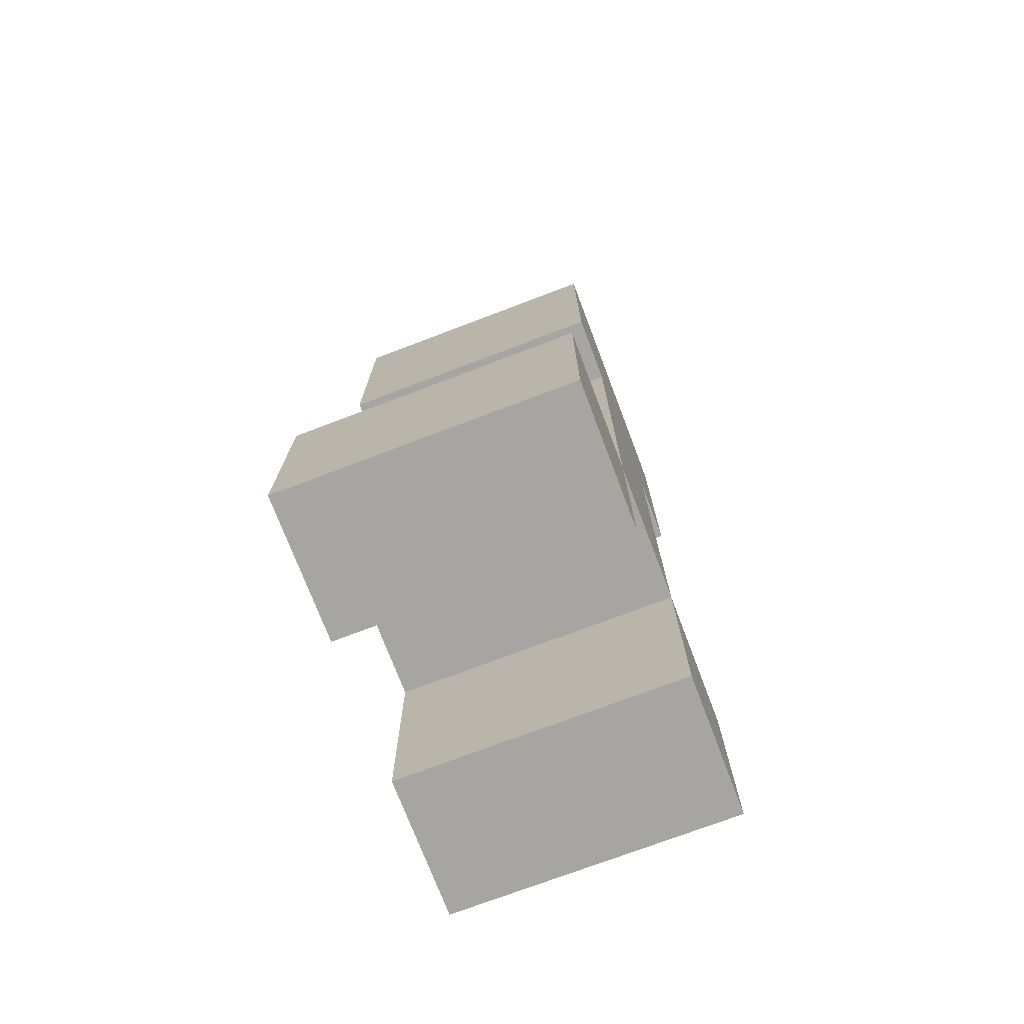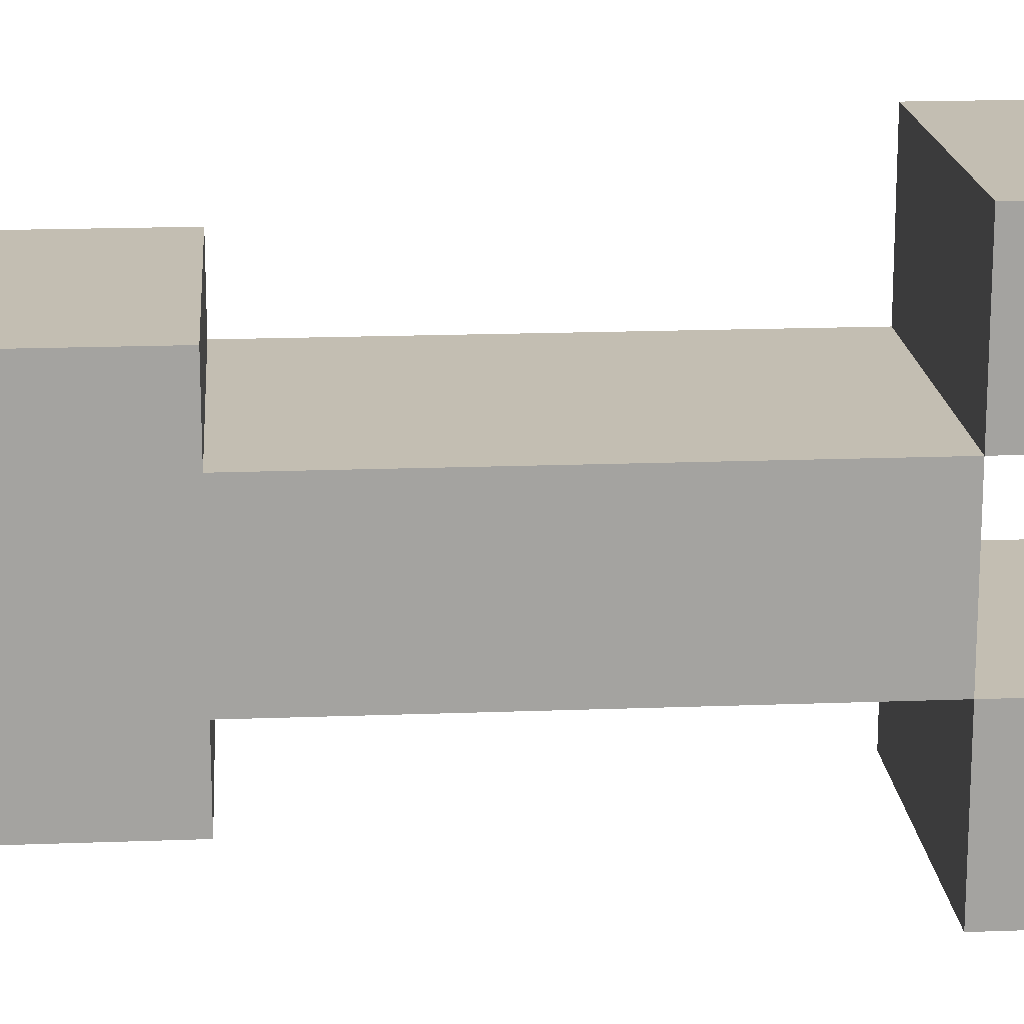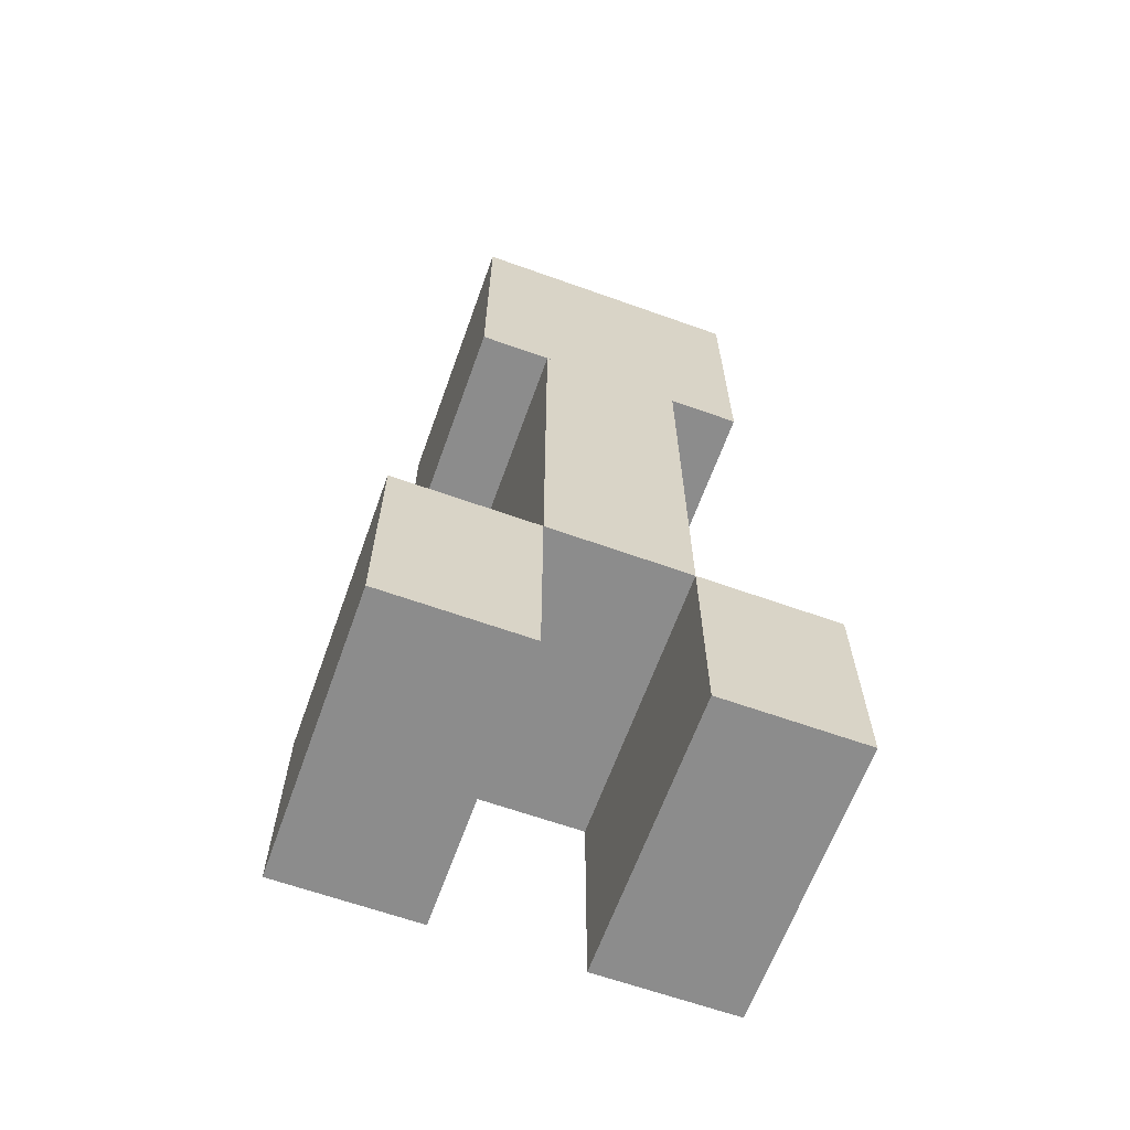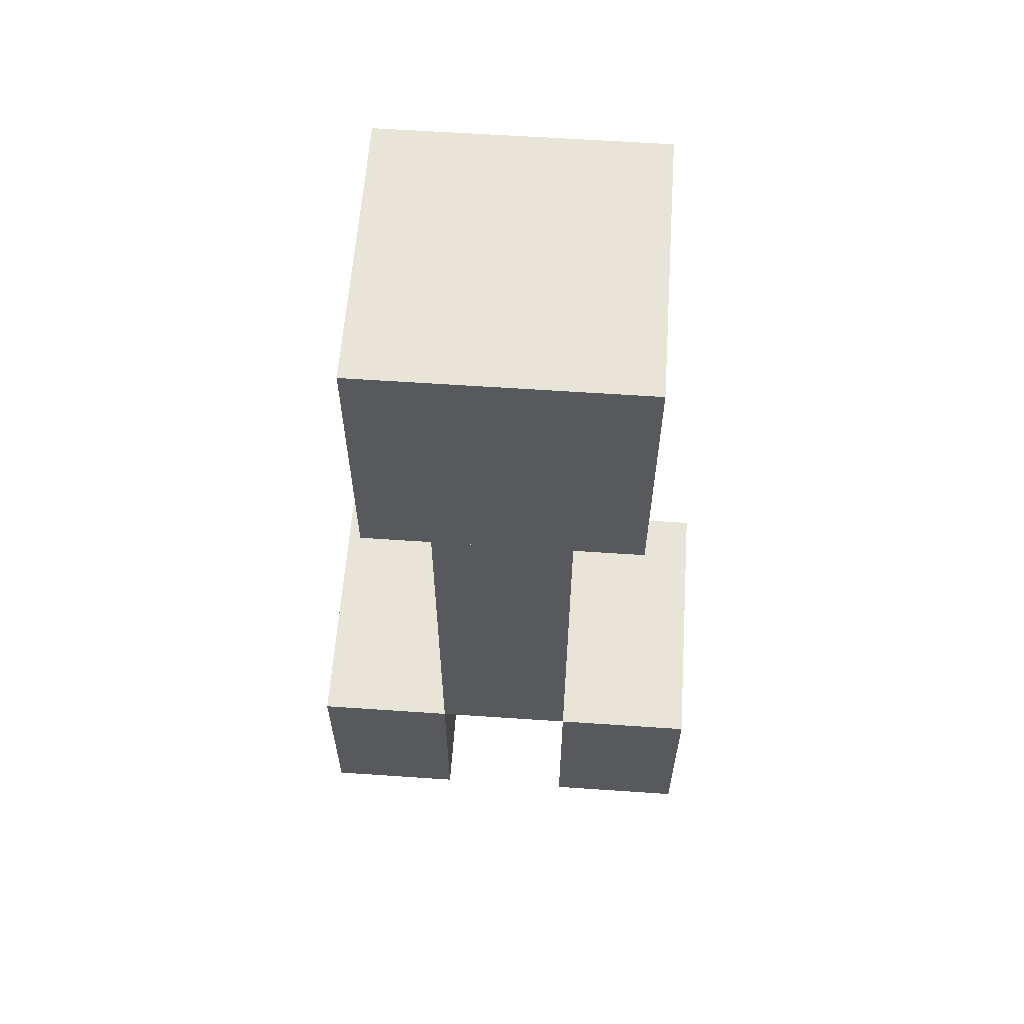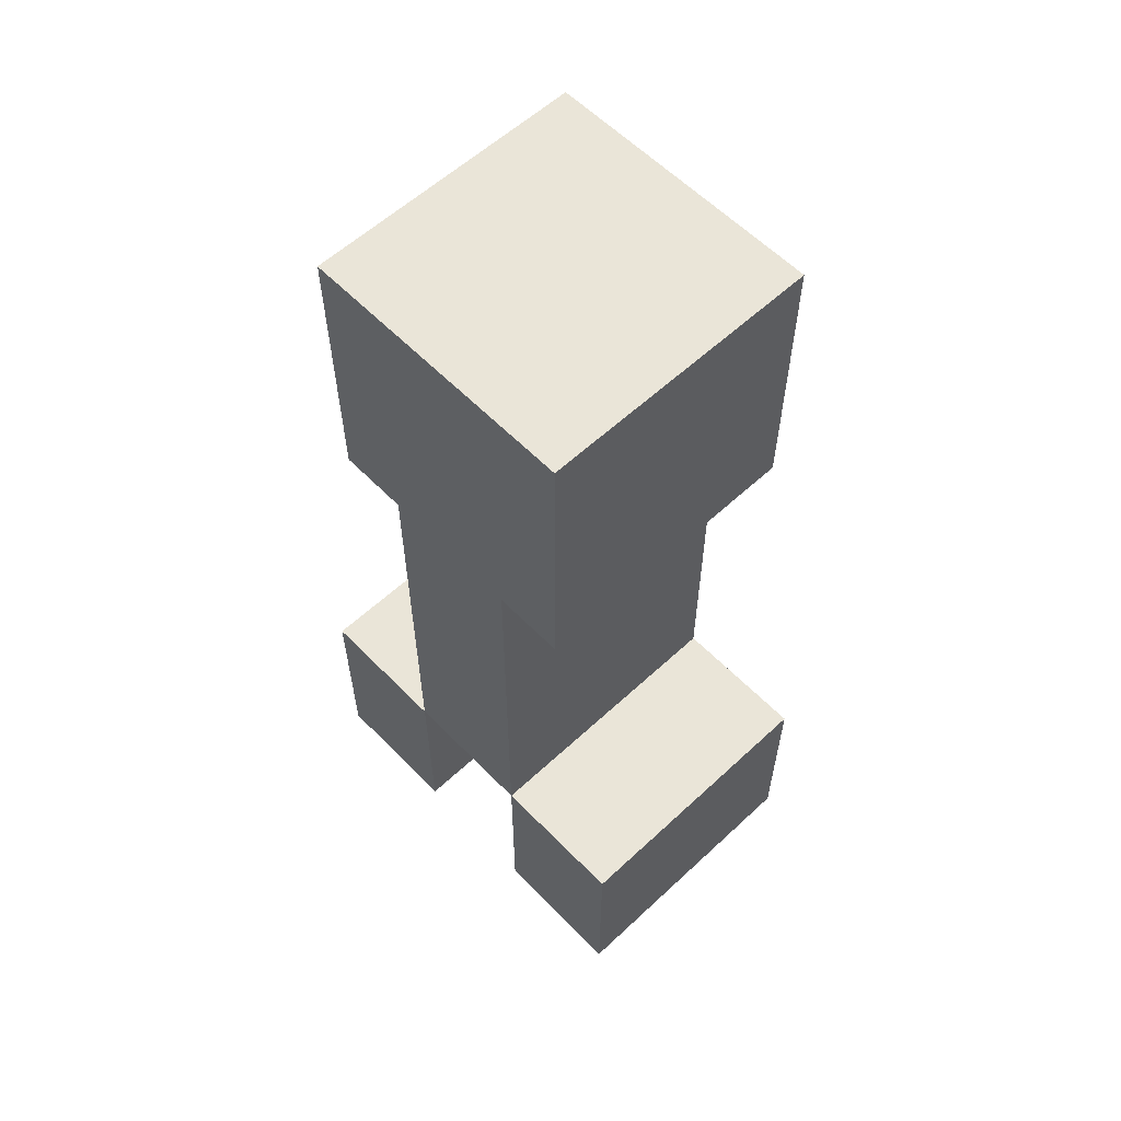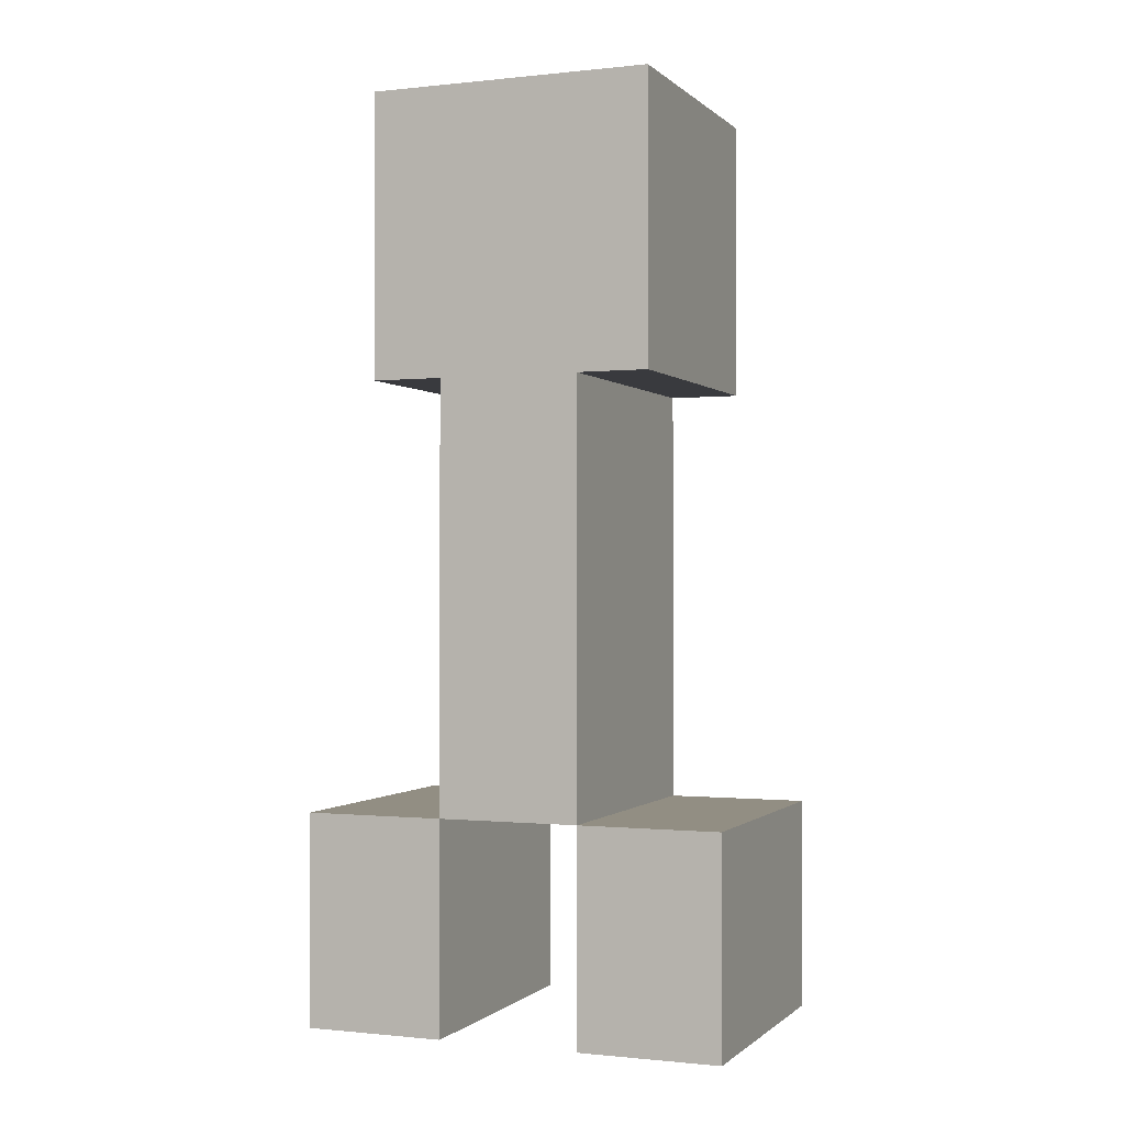
<metadata>
{"format":"obj","ext":"obj","renderer":"f3d","projection":"perspective","resolution":1024,"background":"white","views":[{"elev":-73.8,"azim":20.8,"up":"+Y"},{"elev":17.5,"azim":-94.3,"up":"+Z"},{"elev":-64.2,"azim":70.2,"up":"+Y"},{"elev":60.1,"azim":-86.0,"up":"+Y"},{"elev":58.8,"azim":136.3,"up":"+Y"},{"elev":-0.6,"azim":111.7,"up":"+Y"}]}
</metadata>
<code>
v -4 -7 2
v 4 -7 2
v -4 -7 -2
v 4 -7 -2
v -4 5 2
v 4 5 2
v -4 5 -2
v 4 5 -2
v -4 5 4
v 4 5 4
v -4 5 -4
v 4 5 -4
v -4 13 4
v 4 13 4
v -4 13 -4
v 4 13 -4
v -4 -13 6
v -2.384e-07 -13 6
v -4 -13 2
v -2.384e-07 -13 2
v -4 -7 6
v -2.384e-07 -7 6
v -4 -7 2
v -2.384e-07 -7 2
v 0 -13 6
v 4 -13 6
v 0 -13 2
v 4 -13 2
v 0 -7 6
v 4 -7 6
v 0 -7 2
v 4 -7 2
v -4 -13 -2
v -2.384e-07 -13 -2
v -4 -13 -6
v -2.384e-07 -13 -6
v -4 -7 -2
v -2.384e-07 -7 -2
v -4 -7 -6
v -2.384e-07 -7 -6
v 0 -13 -2
v 4 -13 -2
v 0 -13 -6
v 4 -13 -6
v 0 -7 -2
v 4 -7 -2
v 0 -7 -6
v 4 -7 -6
g Creeper
f 1 3 4 2
f 5 6 8 7
f 1 2 6 5
f 2 4 8 6
f 4 3 7 8
f 3 1 5 7
f 9 11 12 10
f 13 14 16 15
f 9 10 14 13
f 10 12 16 14
f 12 11 15 16
f 11 9 13 15
f 17 19 20 18
f 21 22 24 23
f 17 18 22 21
f 18 20 24 22
f 20 19 23 24
f 19 17 21 23
f 25 27 28 26
f 29 30 32 31
f 25 26 30 29
f 26 28 32 30
f 28 27 31 32
f 27 25 29 31
f 33 35 36 34
f 37 38 40 39
f 33 34 38 37
f 34 36 40 38
f 36 35 39 40
f 35 33 37 39
f 41 43 44 42
f 45 46 48 47
f 41 42 46 45
f 42 44 48 46
f 44 43 47 48
f 43 41 45 47

</code>
